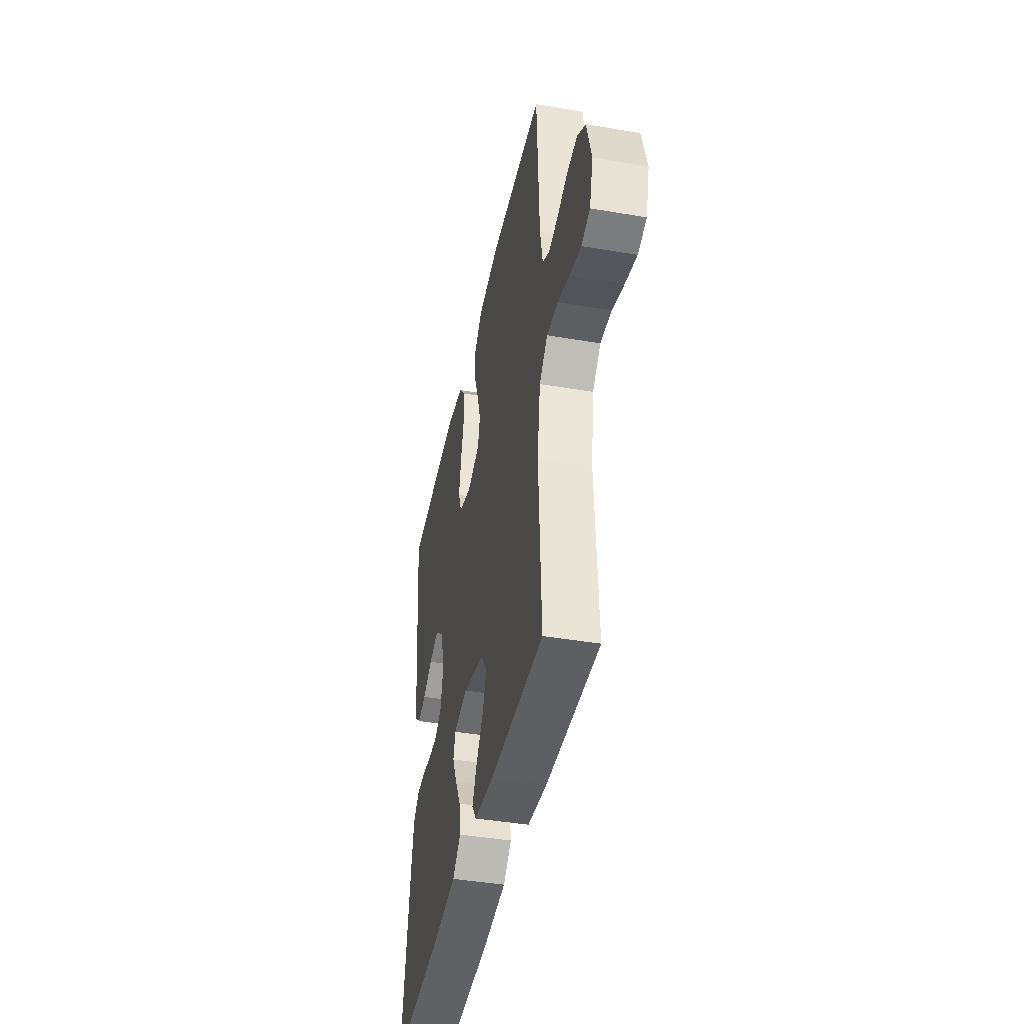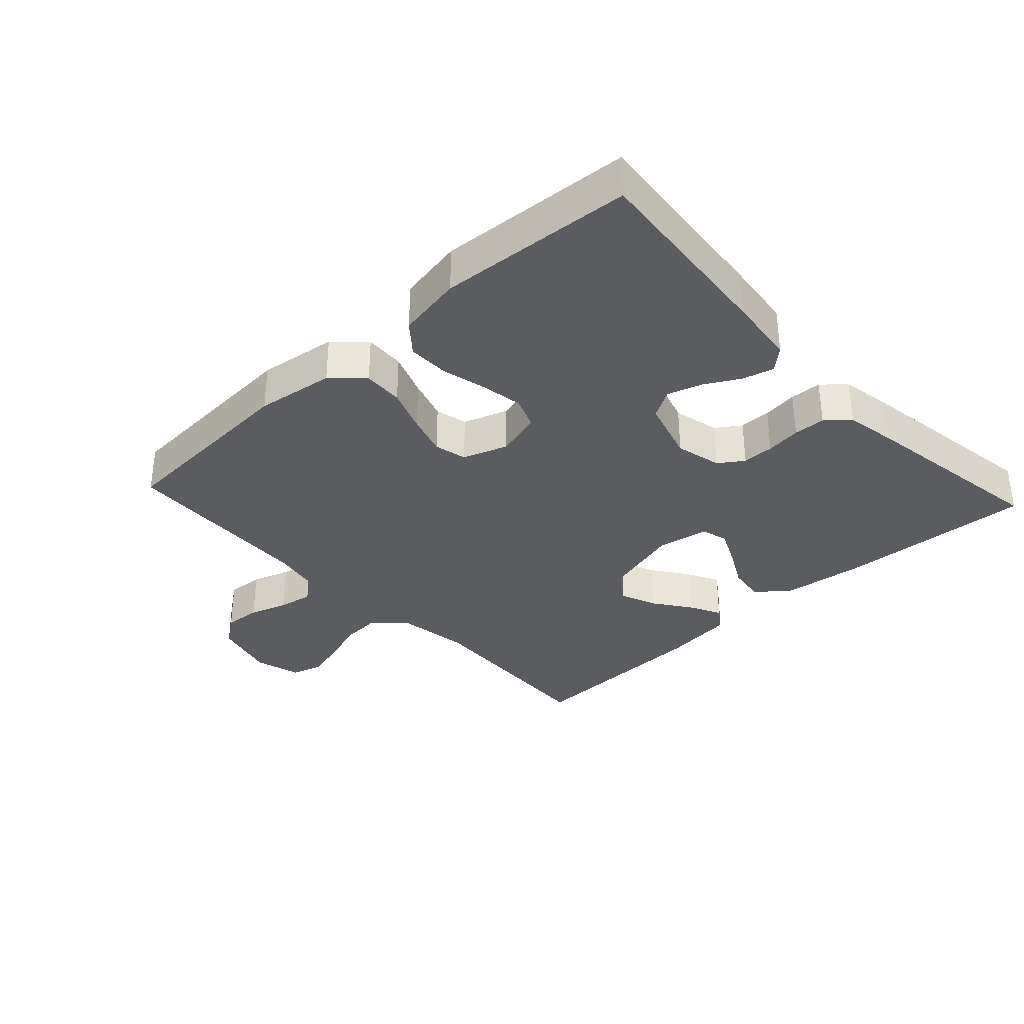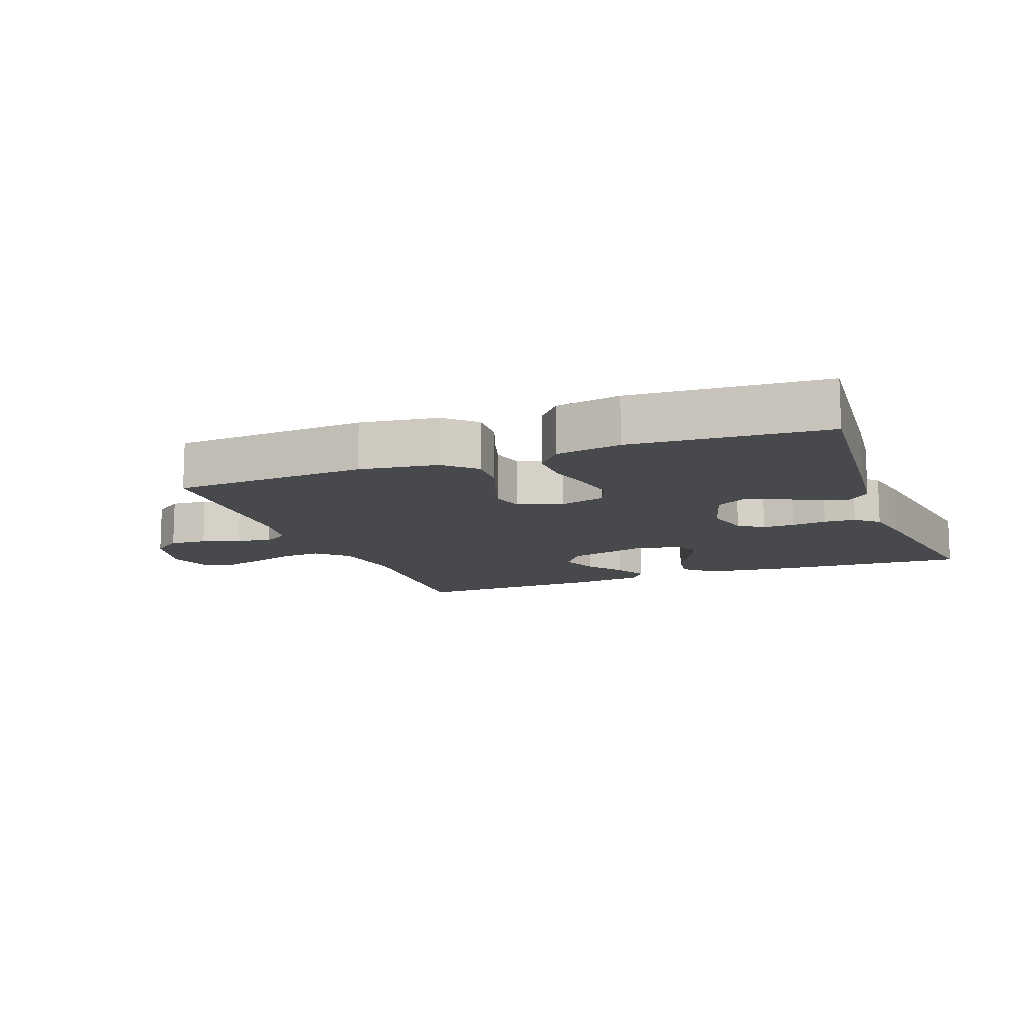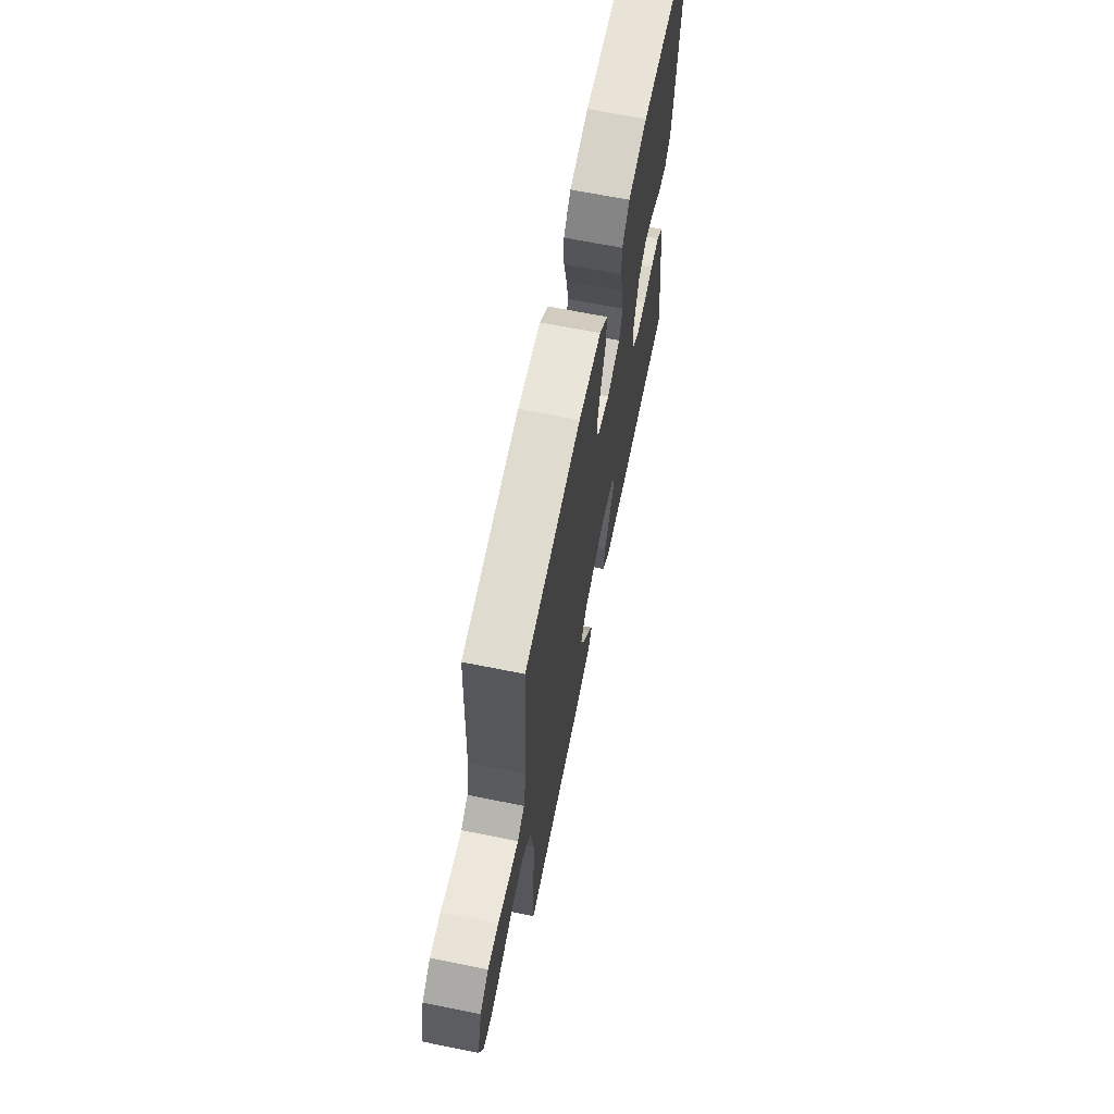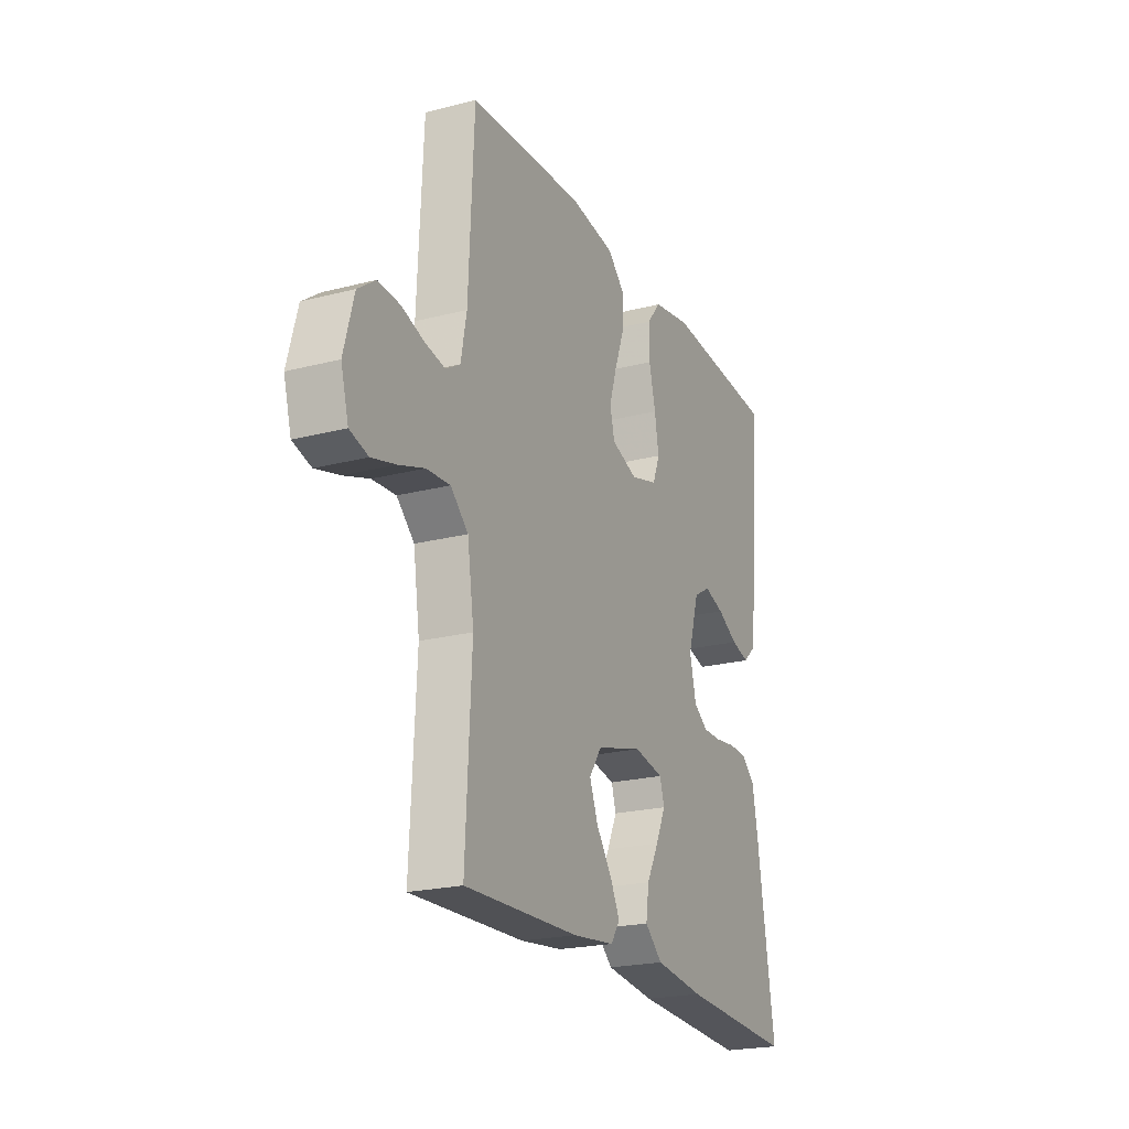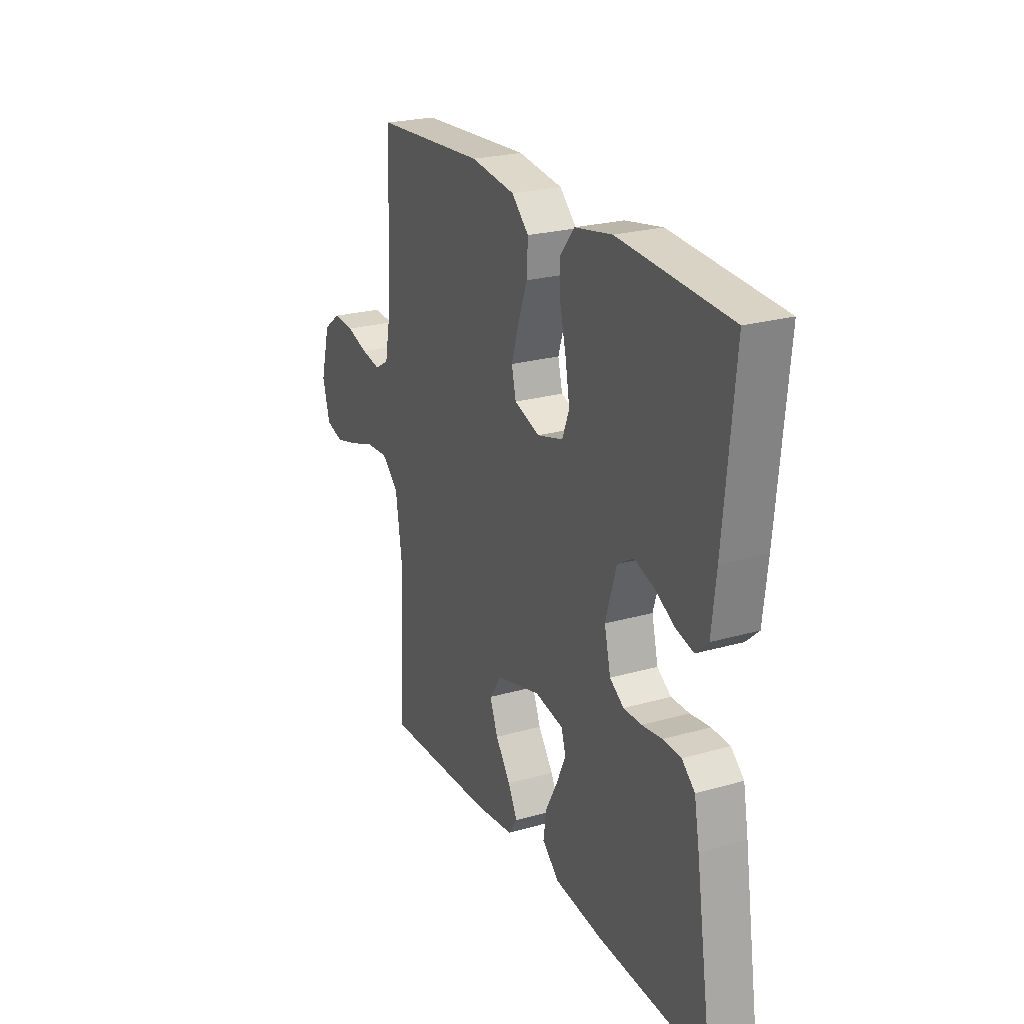
<metadata>
{"format":"obj","ext":"obj","renderer":"f3d","projection":"perspective","resolution":1024,"background":"white","views":[{"elev":-42.4,"azim":-101.6,"up":"+Z"},{"elev":-34.0,"azim":42.8,"up":"+Y"},{"elev":-12.1,"azim":20.8,"up":"+Y"},{"elev":66.8,"azim":-78.6,"up":"+Z"},{"elev":-21.9,"azim":-65.7,"up":"+Z"},{"elev":23.8,"azim":64.5,"up":"+Z"}]}
</metadata>
<code>
v 0.5 0.07 -0.5
v 0.2 0.07 -0.483
v 0.07 0.07 -0.467
v 0.024 0.07 -0.426
v 0.032 0.07 -0.37
v 0.064 0.07 -0.31
v 0.09 0.07 -0.254
v 0.078 0.07 -0.214
v 0 0.07 -0.199
v -0.121 0.07 -0.232
v -0.154 0.07 -0.28
v -0.132 0.07 -0.336
v -0.091 0.07 -0.393
v -0.066 0.07 -0.442
v -0.09 0.07 -0.477
v -0.2 0.07 -0.49
v -0.5 0.07 -0.5
v -0.485 0.07 -0.2
v -0.502 0.07 -0.085
v -0.548 0.07 -0.042
v -0.61 0.07 -0.046
v -0.677 0.07 -0.069
v -0.74 0.07 -0.086
v -0.788 0.07 -0.072
v -0.808 0.07 0
v -0.782 0.07 0.097
v -0.736 0.07 0.131
v -0.679 0.07 0.127
v -0.62 0.07 0.108
v -0.567 0.07 0.098
v -0.529 0.07 0.121
v -0.514 0.07 0.2
v -0.5 0.07 0.5
v -0.2 0.07 0.518
v -0.079 0.07 0.501
v -0.033 0.07 0.457
v -0.036 0.07 0.395
v -0.061 0.07 0.328
v -0.081 0.07 0.264
v -0.069 0.07 0.214
v 0 0.07 0.19
v 0.071 0.07 0.21
v 0.09 0.07 0.259
v 0.079 0.07 0.323
v 0.062 0.07 0.393
v 0.061 0.07 0.457
v 0.099 0.07 0.503
v 0.2 0.07 0.521
v 0.5 0.07 0.5
v 0.472 0.07 0.2
v 0.46 0.07 0.094
v 0.426 0.07 0.063
v 0.378 0.07 0.076
v 0.324 0.07 0.106
v 0.271 0.07 0.123
v 0.227 0.07 0.097
v 0.198 0.07 0
v 0.215 0.07 -0.071
v 0.253 0.07 -0.097
v 0.302 0.07 -0.097
v 0.356 0.07 -0.09
v 0.405 0.07 -0.092
v 0.44 0.07 -0.123
v 0.454 0.07 -0.2
v 0.5 0 -0.5
v 0.2 0 -0.483
v 0.07 0 -0.467
v 0.024 0 -0.426
v 0.032 0 -0.37
v 0.064 0 -0.31
v 0.09 0 -0.254
v 0.078 0 -0.214
v 0 0 -0.199
v -0.121 0 -0.232
v -0.154 0 -0.28
v -0.132 0 -0.336
v -0.091 0 -0.393
v -0.066 0 -0.442
v -0.09 0 -0.477
v -0.2 0 -0.49
v -0.5 0 -0.5
v -0.485 0 -0.2
v -0.502 0 -0.085
v -0.548 0 -0.042
v -0.61 0 -0.046
v -0.677 0 -0.069
v -0.74 0 -0.086
v -0.788 0 -0.072
v -0.808 0 0
v -0.782 0 0.097
v -0.736 0 0.131
v -0.679 0 0.127
v -0.62 0 0.108
v -0.567 0 0.098
v -0.529 0 0.121
v -0.514 0 0.2
v -0.5 0 0.5
v -0.2 0 0.518
v -0.079 0 0.501
v -0.033 0 0.457
v -0.036 0 0.395
v -0.061 0 0.328
v -0.081 0 0.264
v -0.069 0 0.214
v 0 0 0.19
v 0.071 0 0.21
v 0.09 0 0.259
v 0.079 0 0.323
v 0.062 0 0.393
v 0.061 0 0.457
v 0.099 0 0.503
v 0.2 0 0.521
v 0.5 0 0.5
v 0.472 0 0.2
v 0.46 0 0.094
v 0.426 0 0.063
v 0.378 0 0.076
v 0.324 0 0.106
v 0.271 0 0.123
v 0.227 0 0.097
v 0.198 0 0
v 0.215 0 -0.071
v 0.253 0 -0.097
v 0.302 0 -0.097
v 0.356 0 -0.09
v 0.405 0 -0.092
v 0.44 0 -0.123
v 0.454 0 -0.2
f 4 5 6
f 3 4 6
f 2 3 6
f 1 2 6
f 64 1 6
f 63 64 6
f 62 63 6
f 61 62 6
f 60 61 6
f 59 60 6 7
f 58 59 7 8
f 57 58 8 9
f 56 57 9 10
f 52 53 54
f 51 52 54
f 50 51 54
f 49 50 54
f 48 49 54
f 47 48 54
f 46 47 54
f 45 46 54
f 44 45 54
f 43 44 54 55
f 42 43 55 56
f 36 37 38
f 35 36 38
f 34 35 38
f 33 34 38
f 32 33 38
f 31 32 38 39
f 30 31 39 40
f 27 28 29
f 26 27 29
f 25 26 29
f 24 25 29
f 23 24 29
f 22 23 29
f 21 22 29
f 20 21 29 30
f 30 40 41
f 20 30 41
f 19 20 41
f 16 17 18
f 15 16 18
f 14 15 18
f 13 14 18
f 12 13 18
f 11 12 18 19
f 42 56 10
f 41 42 10
f 19 41 10
f 10 11 19
f 70 69 68
f 70 68 67
f 70 67 66
f 70 66 65
f 70 65 128
f 70 128 127
f 70 127 126
f 70 126 125
f 70 125 124
f 71 70 124 123
f 72 71 123 122
f 73 72 122 121
f 74 73 121 120
f 118 117 116
f 118 116 115
f 118 115 114
f 118 114 113
f 118 113 112
f 118 112 111
f 118 111 110
f 118 110 109
f 118 109 108
f 119 118 108 107
f 120 119 107 106
f 102 101 100
f 102 100 99
f 102 99 98
f 102 98 97
f 102 97 96
f 103 102 96 95
f 104 103 95 94
f 93 92 91
f 93 91 90
f 93 90 89
f 93 89 88
f 93 88 87
f 93 87 86
f 93 86 85
f 94 93 85 84
f 105 104 94
f 105 94 84
f 105 84 83
f 82 81 80
f 82 80 79
f 82 79 78
f 82 78 77
f 82 77 76
f 83 82 76 75
f 74 120 106
f 74 106 105
f 74 105 83
f 83 75 74
f 1 65 66 2
f 2 66 67 3
f 3 67 68 4
f 4 68 69 5
f 5 69 70 6
f 6 70 71 7
f 7 71 72 8
f 8 72 73 9
f 9 73 74 10
f 10 74 75 11
f 11 75 76 12
f 12 76 77 13
f 13 77 78 14
f 14 78 79 15
f 15 79 80 16
f 16 80 81 17
f 17 81 82 18
f 18 82 83 19
f 19 83 84 20
f 20 84 85 21
f 21 85 86 22
f 22 86 87 23
f 23 87 88 24
f 24 88 89 25
f 25 89 90 26
f 26 90 91 27
f 27 91 92 28
f 28 92 93 29
f 29 93 94 30
f 30 94 95 31
f 31 95 96 32
f 32 96 97 33
f 33 97 98 34
f 34 98 99 35
f 35 99 100 36
f 36 100 101 37
f 37 101 102 38
f 38 102 103 39
f 39 103 104 40
f 40 104 105 41
f 41 105 106 42
f 42 106 107 43
f 43 107 108 44
f 44 108 109 45
f 45 109 110 46
f 46 110 111 47
f 47 111 112 48
f 48 112 113 49
f 49 113 114 50
f 50 114 115 51
f 51 115 116 52
f 52 116 117 53
f 53 117 118 54
f 54 118 119 55
f 55 119 120 56
f 56 120 121 57
f 57 121 122 58
f 58 122 123 59
f 59 123 124 60
f 60 124 125 61
f 61 125 126 62
f 62 126 127 63
f 63 127 128 64
f 64 128 65 1

</code>
